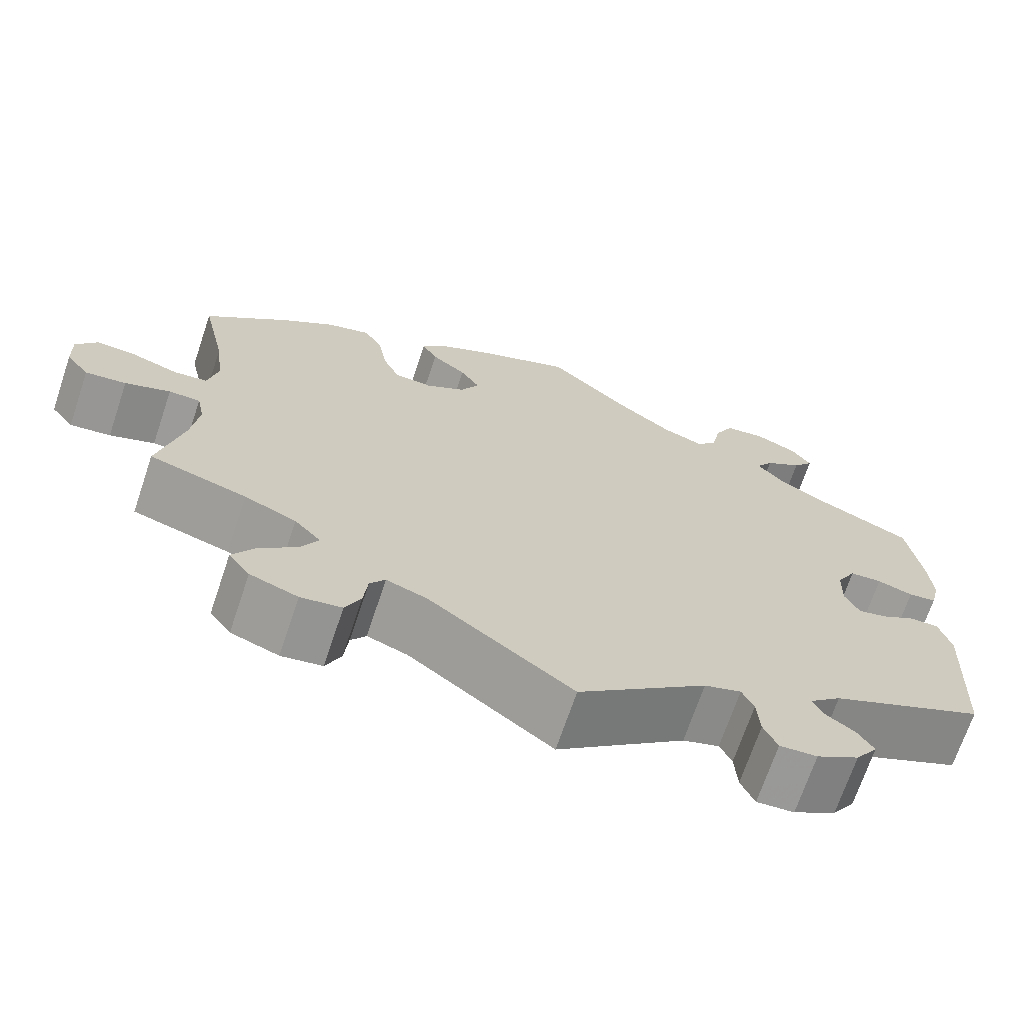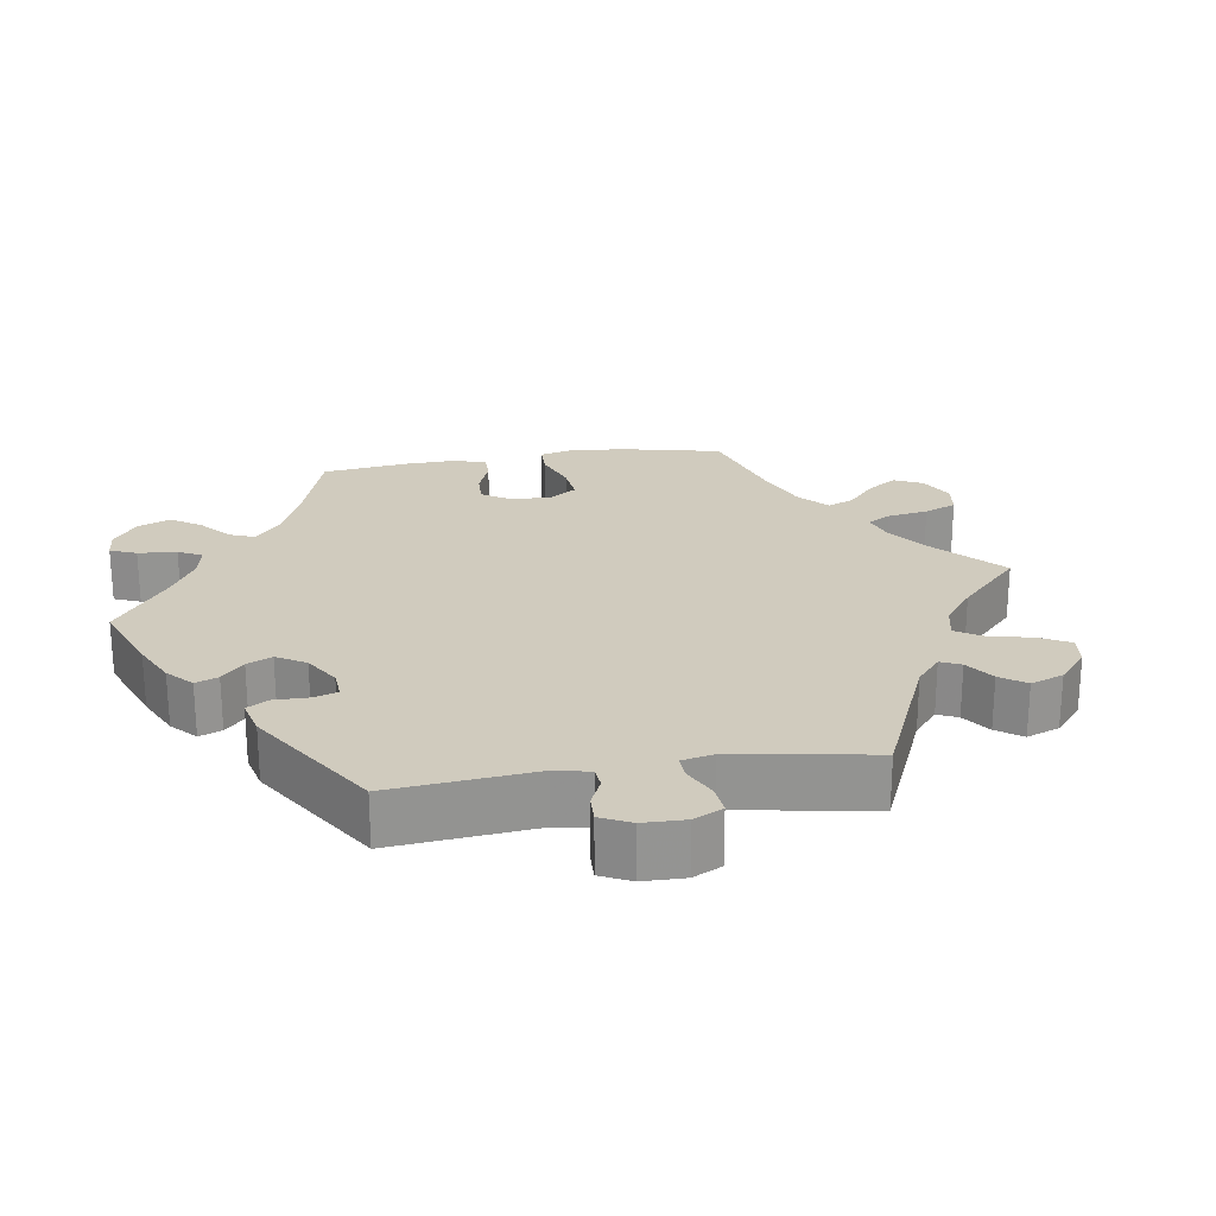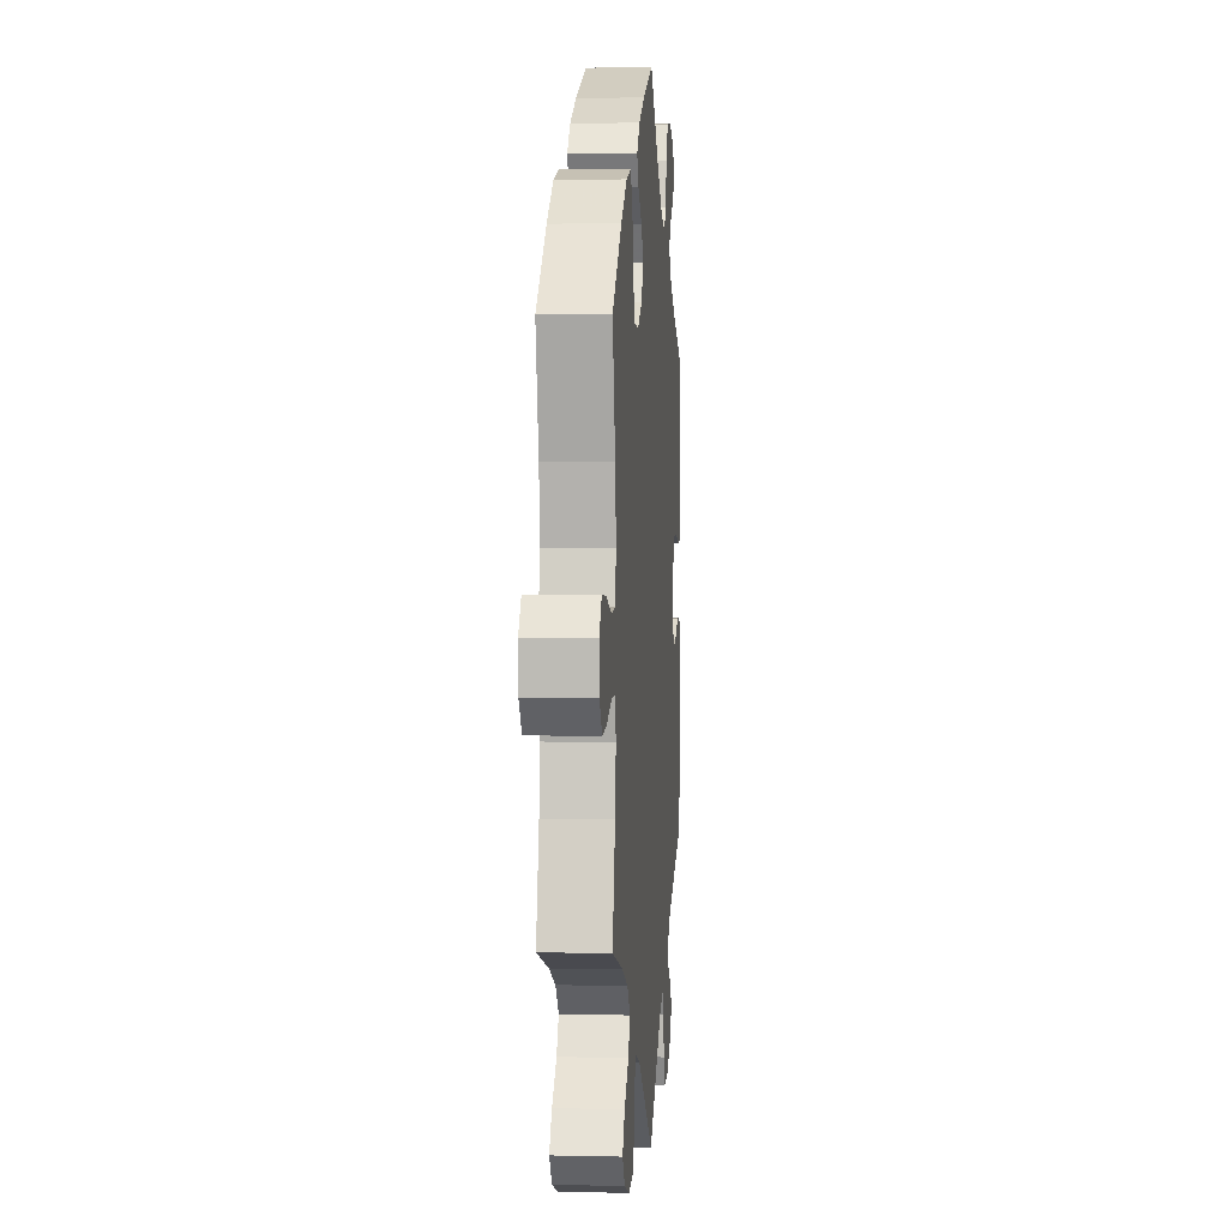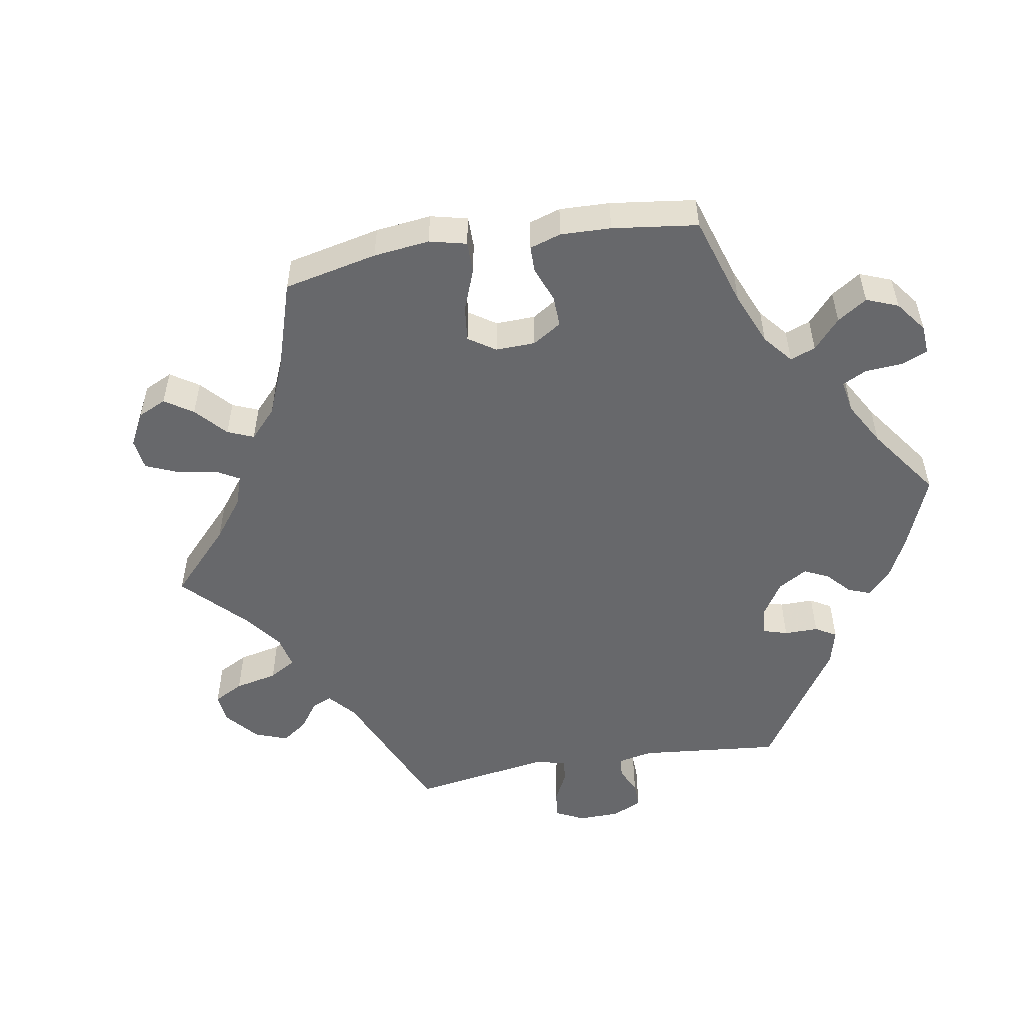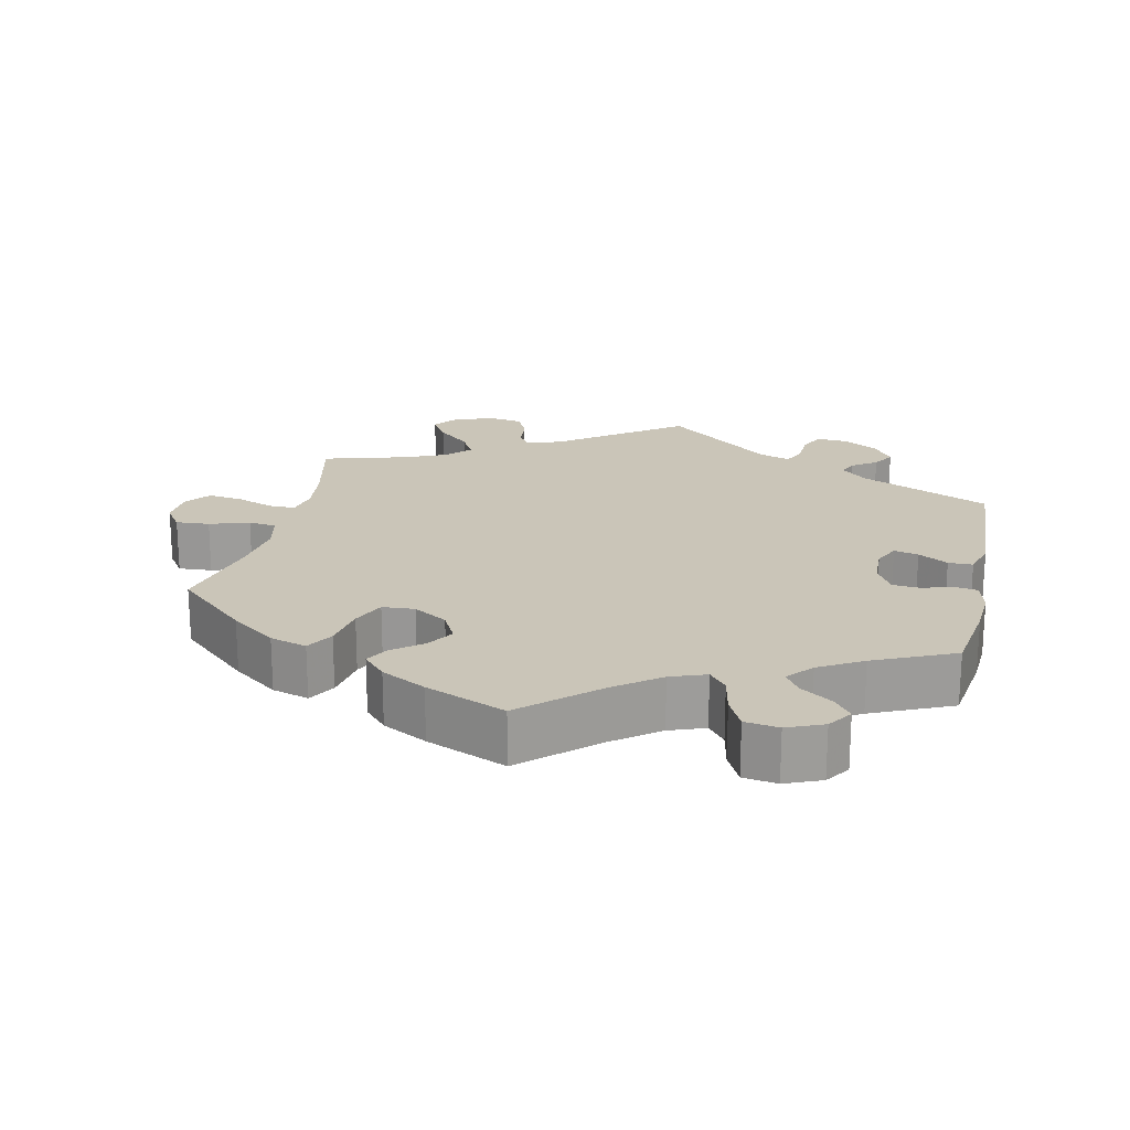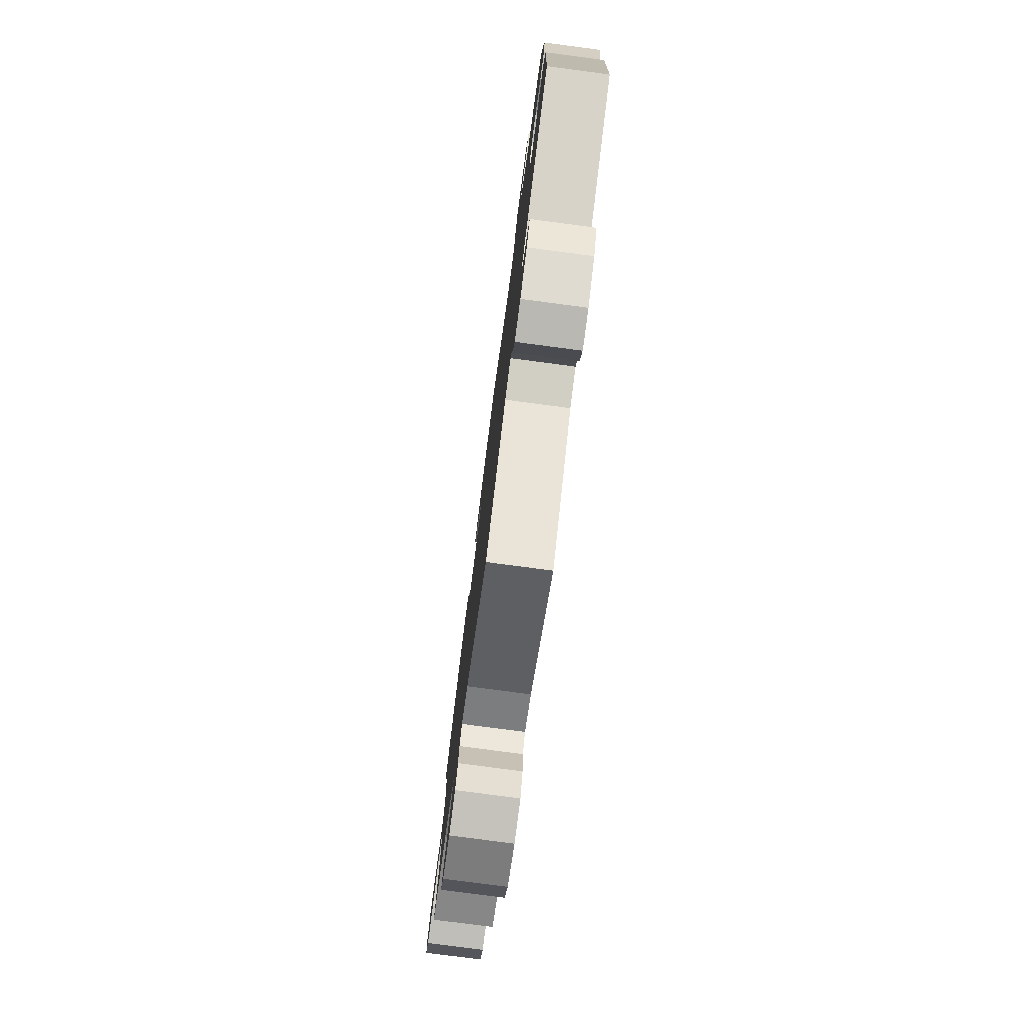
<metadata>
{"format":"obj","ext":"obj","renderer":"f3d","projection":"perspective","resolution":1024,"background":"white","views":[{"elev":-69.7,"azim":-18.6,"up":"+Z"},{"elev":23.4,"azim":141.3,"up":"+Y"},{"elev":2.5,"azim":-85.3,"up":"+Z"},{"elev":-52.4,"azim":-20.2,"up":"+Y"},{"elev":20.3,"azim":12.5,"up":"+Y"},{"elev":-78.6,"azim":82.5,"up":"+Z"}]}
</metadata>
<code>
v -0.168 0.07 -0.453
v -0.216 0.07 -0.436
v -0.234 0.07 -0.461
v -0.239 0.07 -0.508
v -0.257 0.07 -0.547
v -0.305 0.07 -0.555
v -0.361 0.07 -0.535
v -0.386 0.07 -0.501
v -0.361 0.07 -0.461
v -0.316 0.07 -0.42
v -0.295 0.07 -0.382
v -0.326 0.07 -0.348
v -0.387 0.07 -0.322
v -0.501 0.07 -0.289
v -0.473 0.07 -0.17
v -0.464 0.07 -0.1
v -0.473 0.07 -0.056
v -0.51 0.07 -0.056
v -0.563 0.07 -0.076
v -0.611 0.07 -0.082
v -0.638 0.07 -0.047
v -0.64 0.07 0.005
v -0.615 0.07 0.041
v -0.568 0.07 0.038
v -0.513 0.07 0.02
v -0.474 0.07 0.025
v -0.462 0.07 0.078
v -0.472 0.07 0.157
v -0.501 0.07 0.289
v -0.402 0.07 0.379
v -0.339 0.07 0.426
v -0.288 0.07 0.441
v -0.266 0.07 0.403
v -0.256 0.07 0.341
v -0.236 0.07 0.295
v -0.191 0.07 0.292
v -0.144 0.07 0.321
v -0.122 0.07 0.363
v -0.145 0.07 0.4
v -0.186 0.07 0.433
v -0.204 0.07 0.465
v -0.173 0.07 0.499
v -0.111 0.07 0.532
v 0 0.07 0.578
v 0.098 0.07 0.488
v 0.161 0.07 0.44
v 0.21 0.07 0.422
v 0.234 0.07 0.451
v 0.245 0.07 0.505
v 0.267 0.07 0.549
v 0.314 0.07 0.556
v 0.364 0.07 0.535
v 0.387 0.07 0.501
v 0.363 0.07 0.47
v 0.319 0.07 0.44
v 0.299 0.07 0.409
v 0.329 0.07 0.374
v 0.389 0.07 0.339
v 0.5 0.07 0.289
v 0.516 0.07 0.178
v 0.52 0.07 0.113
v 0.509 0.07 0.068
v 0.476 0.07 0.063
v 0.434 0.07 0.076
v 0.396 0.07 0.073
v 0.373 0.07 0.032
v 0.371 0.07 -0.024
v 0.388 0.07 -0.06
v 0.422 0.07 -0.052
v 0.463 0.07 -0.028
v 0.497 0.07 -0.028
v 0.511 0.07 -0.078
v 0.5 0.07 -0.289
v 0.319 0.07 -0.371
v 0.282 0.07 -0.404
v 0.294 0.07 -0.43
v 0.328 0.07 -0.454
v 0.347 0.07 -0.485
v 0.321 0.07 -0.523
v 0.271 0.07 -0.553
v 0.227 0.07 -0.556
v 0.211 0.07 -0.52
v 0.208 0.07 -0.47
v 0.194 0.07 -0.441
v 0.151 0.07 -0.455
v 0 0.07 -0.578
v -0.168 0 -0.453
v -0.216 0 -0.436
v -0.234 0 -0.461
v -0.239 0 -0.508
v -0.257 0 -0.547
v -0.305 0 -0.555
v -0.361 0 -0.535
v -0.386 0 -0.501
v -0.361 0 -0.461
v -0.316 0 -0.42
v -0.295 0 -0.382
v -0.326 0 -0.348
v -0.387 0 -0.322
v -0.501 0 -0.289
v -0.473 0 -0.17
v -0.464 0 -0.1
v -0.473 0 -0.056
v -0.51 0 -0.056
v -0.563 0 -0.076
v -0.611 0 -0.082
v -0.638 0 -0.047
v -0.64 0 0.005
v -0.615 0 0.041
v -0.568 0 0.038
v -0.513 0 0.02
v -0.474 0 0.025
v -0.462 0 0.078
v -0.472 0 0.157
v -0.501 0 0.289
v -0.402 0 0.379
v -0.339 0 0.426
v -0.288 0 0.441
v -0.266 0 0.403
v -0.256 0 0.341
v -0.236 0 0.295
v -0.191 0 0.292
v -0.144 0 0.321
v -0.122 0 0.363
v -0.145 0 0.4
v -0.186 0 0.433
v -0.204 0 0.465
v -0.173 0 0.499
v -0.111 0 0.532
v 0 0 0.578
v 0.098 0 0.488
v 0.161 0 0.44
v 0.21 0 0.422
v 0.234 0 0.451
v 0.245 0 0.505
v 0.267 0 0.549
v 0.314 0 0.556
v 0.364 0 0.535
v 0.387 0 0.501
v 0.363 0 0.47
v 0.319 0 0.44
v 0.299 0 0.409
v 0.329 0 0.374
v 0.389 0 0.339
v 0.5 0 0.289
v 0.516 0 0.178
v 0.52 0 0.113
v 0.509 0 0.068
v 0.476 0 0.063
v 0.434 0 0.076
v 0.396 0 0.073
v 0.373 0 0.032
v 0.371 0 -0.024
v 0.388 0 -0.06
v 0.422 0 -0.052
v 0.463 0 -0.028
v 0.497 0 -0.028
v 0.511 0 -0.078
v 0.5 0 -0.289
v 0.319 0 -0.371
v 0.282 0 -0.404
v 0.294 0 -0.43
v 0.328 0 -0.454
v 0.347 0 -0.485
v 0.321 0 -0.523
v 0.271 0 -0.553
v 0.227 0 -0.556
v 0.211 0 -0.52
v 0.208 0 -0.47
v 0.194 0 -0.441
v 0.151 0 -0.455
v 0 0 -0.578
f 85 86 1
f 84 85 1 2
f 80 81 82 83
f 80 83 84
f 79 80 84
f 76 77 78 79
f 75 76 79 84
f 74 75 84 2
f 72 73 74 2
f 69 70 71 72
f 68 69 72 2
f 61 62 63 64
f 61 64 65
f 58 59 60 61
f 57 58 61 65
f 56 57 65 66
f 52 53 54 55
f 52 55 56
f 51 52 56
f 48 49 50 51
f 48 51 56
f 47 48 56 66
f 42 43 44 45
f 42 45 46
f 39 40 41 42
f 38 39 42 46
f 37 38 46 47
f 31 32 33 34
f 31 34 35
f 28 29 30 31
f 27 28 31 35
f 26 27 35 36
f 22 23 24 25
f 20 21 22 25
f 18 19 20 25
f 17 18 25 26
f 16 17 26 36
f 13 14 15
f 12 13 15 16
f 11 12 16 36
f 7 8 9 10
f 7 10 11
f 6 7 11
f 3 4 5 6
f 2 3 6 11
f 67 68 2 11
f 37 47 66 67
f 11 36 37 67
f 87 172 171
f 88 87 171 170
f 169 168 167 166
f 170 169 166
f 170 166 165
f 165 164 163 162
f 170 165 162 161
f 88 170 161 160
f 88 160 159 158
f 158 157 156 155
f 88 158 155 154
f 150 149 148 147
f 151 150 147
f 147 146 145 144
f 151 147 144 143
f 152 151 143 142
f 141 140 139 138
f 142 141 138
f 142 138 137
f 137 136 135 134
f 142 137 134
f 152 142 134 133
f 131 130 129 128
f 132 131 128
f 128 127 126 125
f 132 128 125 124
f 133 132 124 123
f 120 119 118 117
f 121 120 117
f 117 116 115 114
f 121 117 114 113
f 122 121 113 112
f 111 110 109 108
f 111 108 107 106
f 111 106 105 104
f 112 111 104 103
f 122 112 103 102
f 101 100 99
f 102 101 99 98
f 122 102 98 97
f 96 95 94 93
f 97 96 93
f 97 93 92
f 92 91 90 89
f 97 92 89 88
f 97 88 154 153
f 153 152 133 123
f 153 123 122 97
f 1 87 88 2
f 2 88 89 3
f 3 89 90 4
f 4 90 91 5
f 5 91 92 6
f 6 92 93 7
f 7 93 94 8
f 8 94 95 9
f 9 95 96 10
f 10 96 97 11
f 11 97 98 12
f 12 98 99 13
f 13 99 100 14
f 14 100 101 15
f 15 101 102 16
f 16 102 103 17
f 17 103 104 18
f 18 104 105 19
f 19 105 106 20
f 20 106 107 21
f 21 107 108 22
f 22 108 109 23
f 23 109 110 24
f 24 110 111 25
f 25 111 112 26
f 26 112 113 27
f 27 113 114 28
f 28 114 115 29
f 29 115 116 30
f 30 116 117 31
f 31 117 118 32
f 32 118 119 33
f 33 119 120 34
f 34 120 121 35
f 35 121 122 36
f 36 122 123 37
f 37 123 124 38
f 38 124 125 39
f 39 125 126 40
f 40 126 127 41
f 41 127 128 42
f 42 128 129 43
f 43 129 130 44
f 44 130 131 45
f 45 131 132 46
f 46 132 133 47
f 47 133 134 48
f 48 134 135 49
f 49 135 136 50
f 50 136 137 51
f 51 137 138 52
f 52 138 139 53
f 53 139 140 54
f 54 140 141 55
f 55 141 142 56
f 56 142 143 57
f 57 143 144 58
f 58 144 145 59
f 59 145 146 60
f 60 146 147 61
f 61 147 148 62
f 62 148 149 63
f 63 149 150 64
f 64 150 151 65
f 65 151 152 66
f 66 152 153 67
f 67 153 154 68
f 68 154 155 69
f 69 155 156 70
f 70 156 157 71
f 71 157 158 72
f 72 158 159 73
f 73 159 160 74
f 74 160 161 75
f 75 161 162 76
f 76 162 163 77
f 77 163 164 78
f 78 164 165 79
f 79 165 166 80
f 80 166 167 81
f 81 167 168 82
f 82 168 169 83
f 83 169 170 84
f 84 170 171 85
f 85 171 172 86
f 86 172 87 1

</code>
